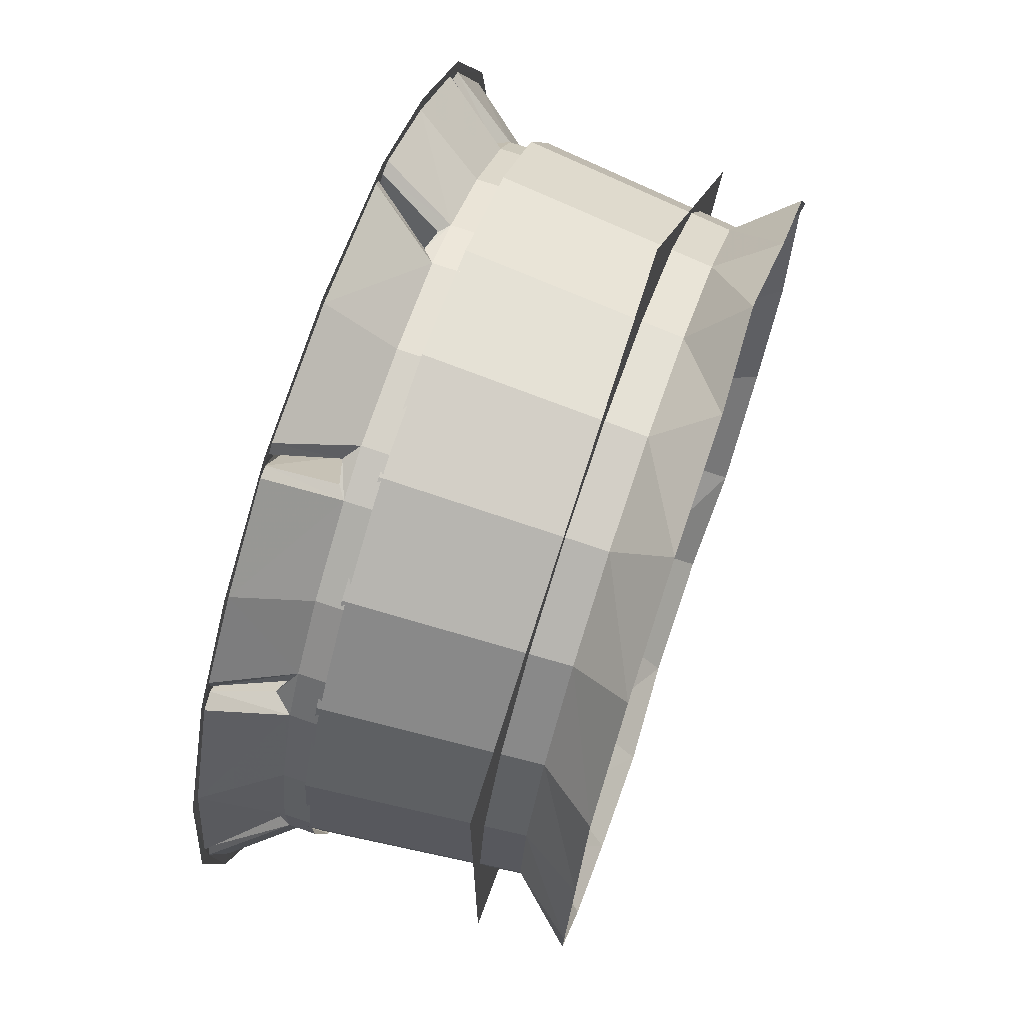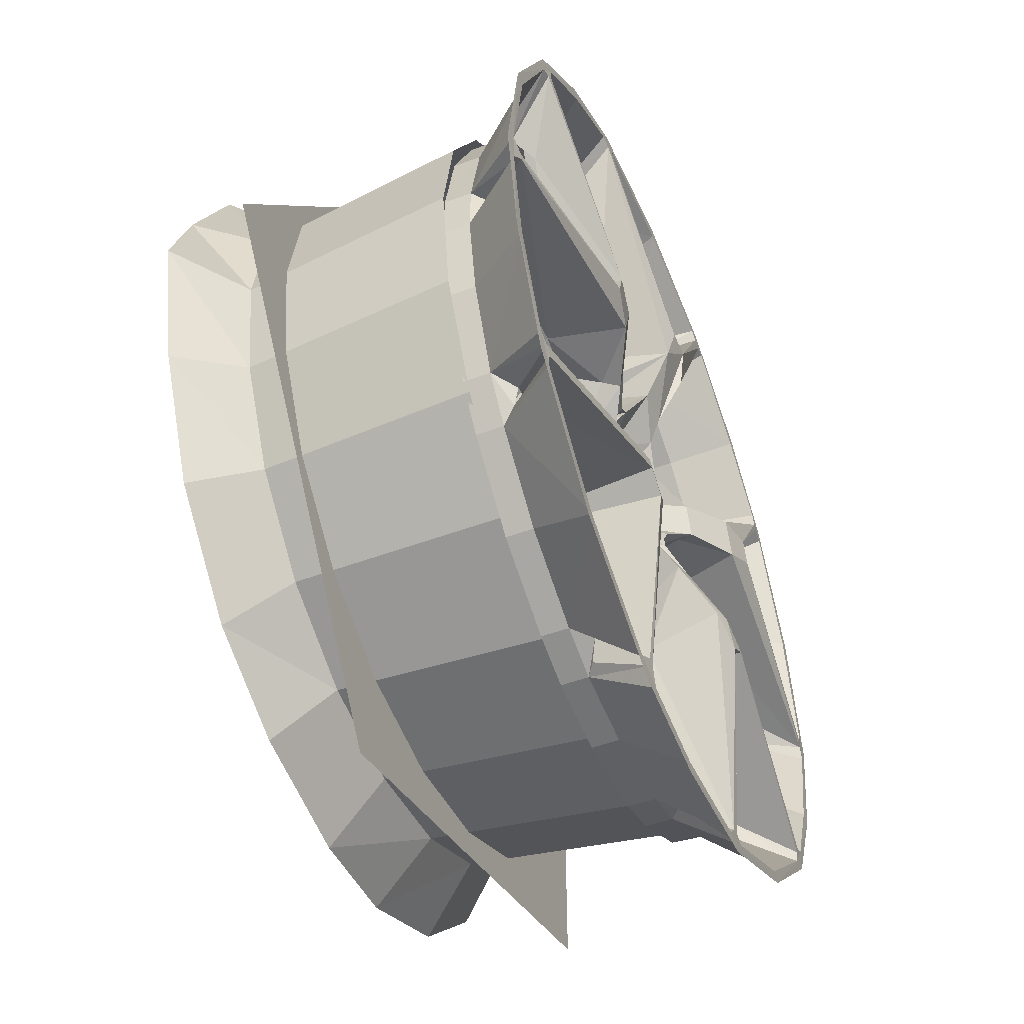
<metadata>
{"format":"obj","ext":"obj","renderer":"f3d","projection":"perspective","resolution":1024,"background":"white","views":[{"elev":71.0,"azim":-71.0,"up":"+Y"},{"elev":-49.6,"azim":112.3,"up":"+Y"}]}
</metadata>
<code>
g ___________
v 1.298 3.994 -0.9574
v 4.2 0 -0.9574
v 1.298 -3.994 -0.9574
v -3.398 -2.469 -0.9574
v -3.398 2.469 -0.9574
f 5 4 3
f 5 3 2
f 1 5 2
g LOD_E_WHEEL_mm_wheel
v 0.9428 -2.583 -1.156
v -0.9428 -2.583 -1.156
v -2.386 -1.373 -1.155
v 2.386 -1.373 -1.158
v 2.713 0.4792 -1.158
v -2.713 0.4792 -1.155
v -1.771 2.11 -1.156
v 1.771 2.11 -1.156
v 0 2.753 -1.156
v 0 -1.175 -2.587
v 1.175 0 -2.587
v 0.7424 0 -0.5813
v 0 0.7424 -0.5813
v 0 1.175 -2.587
v -0.7424 0 -0.5813
v -1.175 0 -2.587
v 0 -0.7424 -0.5813
v 1.138 0.4862 -2.761
v 0.8853 0.4601 -3.253
v 0.4583 0.5106 -3.084
v 0.7006 -0.08016 -3.093
v -3.196 2.497 -3.385
v 0.1063 -4.038 -3.385
v -1.119 -3.9 -3.385
v 2.891 1.856 -2.779
v 2.781 1.961 -2.899
v 3.078 2.361 -3.396
v 1.197 -0.3886 -2.204
v 1.258 -0.05054 -2.209
v 1.361 0.176 -2.528
v 1.204 0.6587 -2.528
v 0.9881 0.7807 -2.209
v 1.206 0.2753 -2.761
v 0.9044 -0.2945 -2.51
v 0.9864 0.1481 -3.253
v 1.499 0.2823 -3.506
v 1.047 0.2056 -3.094
v 0.3642 0.3642 -2.843
v 0.5089 0.08016 -2.843
v 0.6901 -0.2248 -2.666
v 0 -0.9515 -2.51
v 0.4461 -0.8922 -3.253
v 0.1412 -0.6901 -3.093
v 0.711 -0.7006 -3.253
v -4.055 -0.1412 -3.385
v -1.047 0.2056 -3.094
v 2.361 -3.248 -3.385
v -2.361 -3.248 -3.385
v -3.25 -2.116 -3.396
v -1.208 -1.19 -2.803
v -2.724 -2.039 -2.899
v -2.865 -1.884 -2.852
v -2.936 -1.791 -2.774
v -3.252 -1.105 -2.774
v -0.8138 -0.9323 -2.761
v -0.9846 -0.887 -2.688
v -1.206 -0.3921 -2.589
v -0.9044 -0.2945 -2.51
v -0.6779 -0.2213 -2.673
v -0.664 -0.3294 -2.662
v -1.159 -1.452 -2.88
v -3.196 -2.196 -3.396
v -0.711 -0.7006 -3.253
v -0.6134 -0.3468 -3.093
v 1.049 -0.6988 -2.209
v 1.206 -0.3921 -2.589
v -1.387 3.813 -3.385
v 0.9846 -0.887 -2.688
v 3.193 -2.309 -3.389
v 2.008 -2.764 -2.775
v 0 -0.6727 -3.075
v 0 -0.7267 -2.666
v -0.4461 -0.8922 -3.253
v -0.7319 -1.337 -3.506
v -0.2597 -0.7354 -3.134
v -1.209 -3.748 -3.389
v -1.007 -3.745 -3.396
v -0.9236 -3.834 -3.391
v -0.7964 -3.348 -2.774
v -0.9062 -3.308 -2.852
v -0.7581 -1.516 -2.803
v -1.046 -1.11 -3.506
v -3.191 -2.309 -3.389
v -3.36 -2.062 -3.391
v -1.138 0.4862 -2.761
v -0.8853 0.4601 -3.253
v -0.427 0.5873 -2.666
v -0.6901 -0.2248 -2.666
v -1.676 0.2527 -2.803
v -2.459 3.205 -3.385
v 0.2544 1.349 -2.528
v 1.385 3.623 -3.396
v 0.1934 1.513 -3.506
v 1.006 3.252 -2.899
v 0.7459 1.026 -2.589
v 0.5594 0.7703 -2.51
v 0.9672 0.4496 -3.094
v 1.504 0.7807 -2.803
v 0.08365 1.856 -2.88
v 1.295 3.656 -3.396
v 1.225 3.743 -3.389
v 0.3433 0.657 -2.662
v 0.3433 0.5925 -3.084
v -1.361 0.176 -2.528
v 1.378 0.6518 -3.506
v -1.317 0.1394 -2.688
v -1.206 0.2753 -2.761
v -3.403 0.04879 -2.899
v 1.79 0.4932 -2.88
v 3.363 0.04705 -2.95
v 3.799 -0.1011 -3.404
v 1.814 0.4566 -3.57
v 1.736 0.6971 -3.57
v 1.739 0.6535 -2.88
v 2.611 1.786 -3.068
v 3.017 2.438 -3.396
v 2.665 2.056 -2.958
v 3.182 2.323 -3.389
v 1.148 0.6622 -2.688
v 3.801 -0.1656 -3.404
v 3.426 -0.1603 -2.852
v 1.676 0.2527 -2.803
v 3.43 -0.2771 -2.774
v 3.931 -0.3067 -3.391
v 3.938 -0.008713 -3.389
v 1.317 0.1394 -2.688
v 3.28 -1.018 -2.526
v 3.43 -0.2771 -2.526
v 3.43 0.1987 -2.531
v 3.248 1.056 -2.528
v 2.891 1.856 -2.531
v 2.611 2.239 -2.526
v 2.611 2.239 -2.774
v 3.75 -1.164 -3.385
v 1.023 -1.551 -2.88
v 0.9933 -1.584 -3.57
v 1.199 -1.434 -3.57
v 1.159 -1.452 -2.88
v 2.506 -1.931 -3.068
v 3.196 -2.196 -3.396
v 2.724 -2.039 -2.899
v 1.084 -3.184 -2.95
v 0.7964 -3.348 -2.774
v 1.248 -3.201 -2.779
v 3.25 -2.116 -3.396
v 1.046 -1.11 -3.506
v 2.78 -1.898 -2.958
v 2.936 -1.791 -2.774
v 3.36 -2.062 -3.391
v 0.8138 -0.9323 -2.761
v 1.018 -3.667 -3.404
v 0.9062 -3.308 -2.852
v 0.7581 -1.516 -2.803
v 1.209 -3.748 -3.389
v 1.077 -3.644 -3.404
v 0.7319 -1.337 -3.506
v 0.5193 -0.9323 -3.094
v 0.7267 -0.7807 -3.094
v 0.6134 -0.3468 -3.093
v 0.6396 -0.2074 -3.075
v 0.2335 -0.4583 -2.843
v -0.08016 -0.5089 -2.843
v -0.3642 -0.3642 -2.843
v -0.6396 -0.2074 -3.075
v -1.098 -3.222 -2.899
v -3.43 0.1987 -2.779
v -3.363 -0.09759 -2.958
v -3.931 -0.3067 -3.391
v -2.748 1.938 -2.95
v -2.677 2.143 -2.852
v -2.611 2.239 -2.774
v -3.163 0.09062 -3.068
v -1.79 0.4932 -2.88
v -1.739 0.6535 -2.88
v -2.891 1.856 -2.779
v -0.9864 0.1481 -3.253
v -1.499 0.2823 -3.506
v -1.378 0.6518 -3.506
v -0.9672 0.4496 -3.094
v -0.4583 0.2335 -2.843
v -0.4583 0.5106 -3.084
v -0.2335 0.4583 -2.843
v -0.7006 -0.08016 -3.093
v -0.5089 -0.08016 -2.843
v 0 0 -2.843
v 0.08016 0.5089 -2.843
v 0.1638 0.9846 -3.253
v -0.1638 0.9846 -3.253
v 0.4583 -0.2335 -2.843
v 0.42 0.5768 -2.673
v -1.323 3.175 -2.774
v -1.211 3.208 -2.852
v 0.7406 1.018 -2.204
v 0.3816 1.199 -2.206
v -0.4374 1.182 -2.209
v -1.006 3.252 -2.899
v -0.08365 1.856 -2.88
v -0.1272 1.866 -3.57
v 0.1272 1.866 -3.57
v -1.225 3.743 -3.389
v -1.295 3.656 -3.396
v -1.385 3.623 -3.396
v -0.1934 1.513 -3.506
v 1.211 3.208 -2.852
v 1.506 3.644 -3.391
v -0.2771 1.673 -2.803
v 0.2753 1.297 -2.688
v 0.2771 1.673 -2.803
v -0.2231 0.7476 -3.134
v -0.1115 1.232 -2.761
v 3.714 1.206 -3.385
v 3.248 1.056 -2.775
v 3.43 0.1987 -2.779
v 3.82 1.241 -3.385
v 2.658 -2.177 -2.779
v 2.658 -2.177 -2.531
v 2.936 -1.791 -2.526
v 3.28 -1.018 -2.774
v 0.09062 -3.435 -2.774
v -0.7964 -3.348 -2.526
v 0.09062 -3.435 -2.526
v 0.7964 -3.348 -2.526
v 1.248 -3.201 -2.531
v 2.008 -2.764 -2.528
v -3.252 -1.105 -2.526
v -2.936 -1.791 -2.526
v -2.658 -2.177 -2.531
v -2.008 -2.764 -2.528
v -1.248 -3.201 -2.779
v -1.248 -3.201 -2.531
v 0.1115 1.232 -2.761
v 4.055 -0.1412 -3.385
v 0.1028 -3.926 -3.385
v 0.9236 -3.834 -3.391
v -1.197 -0.3886 -2.204
v -1.012 -0.7459 -2.206
v -0.9985 -0.941 -2.528
v -0.5873 -1.241 -2.528
v -0.3398 -1.213 -2.209
v 0 -1.258 -2.204
v 0.3398 -1.213 -2.209
v 0.5873 -1.241 -2.528
v 0.9985 -0.941 -2.528
v 0 -1.269 -2.589
v 0.6343 -1.063 -2.761
v 0.5402 -1.209 -2.688
v -1.199 -1.434 -3.57
v -0.9933 -1.584 -3.57
v -1.023 -1.551 -2.88
v -1.101 -3.719 -3.396
v -3.43 0.1987 -2.531
v -3.43 -0.2771 -2.526
v -2.091 2.726 -2.774
v -1.323 3.175 -2.526
v -2.091 2.726 -2.526
v -2.611 2.239 -2.526
v -2.891 1.856 -2.531
v -3.248 1.056 -2.528
v 1.981 2.806 -2.774
v 1.981 2.806 -2.526
v 1.323 3.175 -2.526
v 1.323 3.175 -2.774
v 0.8713 3.323 -2.779
v 0.8713 3.323 -2.531
v 0 3.416 -2.528
v 0 3.416 -2.775
v -0.8713 3.323 -2.531
v -2.999 2.558 -3.391
v -1.506 3.644 -3.391
v -3.714 1.206 -3.385
v -3.248 1.056 -2.775
v -0.2544 1.349 -2.528
v -0.7406 1.018 -2.204
v -0.9881 0.7807 -2.209
v -1.258 -0.05054 -2.209
v -0.7459 1.026 -2.589
v -0.5594 0.7703 -2.51
v -0.2753 1.297 -2.688
v -2.391 3.116 -3.385
v -3.182 2.323 -3.389
v -3.823 -1.298 -3.385
v -3.719 -1.262 -3.385
v 0 4.015 -3.385
v 2.33 3.299 -3.385
v 2.267 3.207 -3.385
v 1.387 3.813 -3.385
v -3.938 -0.008713 -3.389
v -3.877 -0.1011 -3.396
v -3.874 -0.1987 -3.396
v -3.43 -0.2771 -2.774
v -1.814 0.4566 -3.57
v -1.736 0.6971 -3.57
v -2.978 2.368 -3.404
v -3.013 2.314 -3.404
v -1.504 0.7807 -2.803
v -1.148 0.6622 -2.688
v -1.204 0.6587 -2.528
v 3.857 -1.197 -3.385
v 3.363 -2.269 -3.385
v 2.295 -3.159 -3.385
v 1.119 -3.9 -3.385
v -2.295 -3.159 -3.385
v -2.658 -2.177 -2.779
v -2.008 -2.764 -2.775
v 0 3.905 -3.385
v -0.8713 3.323 -2.779
v 2.999 2.558 -3.391
v 3.196 2.497 -3.385
v 1.208 -1.19 -2.803
v -0.6343 -1.063 -2.761
v -0.5402 -1.209 -2.688
v -3.363 -2.269 -3.385
v -3.82 1.241 -3.385
f 28 29 83
f 6 7 8
f 8 9 6
f 10 9 8
f 8 11 10
f 10 11 12
f 12 13 10
f 13 12 14
f 15 16 17
f 18 17 16
f 16 19 18
f 20 18 19
f 19 21 20
f 22 20 21
f 21 15 22
f 17 22 15
f 22 17 18
f 18 20 22
f 38 39 45
f 45 42 38
f 40 42 45
f 45 26 40
f 195 101 23
f 23 102 195
f 195 102 24
f 24 25 195
f 77 46 315
f 61 55 242
f 81 29 53
f 130 216 219
f 53 307 81
f 307 309 234
f 31 30 138
f 31 138 122
f 290 312 138
f 138 264 290
f 37 36 124
f 198 37 124
f 198 124 100
f 60 63 65
f 124 23 101
f 101 100 124
f 123 30 31
f 31 32 123
f 33 71 131
f 33 131 34
f 131 35 34
f 34 35 36
f 36 37 34
f 38 131 71
f 71 39 38
f 116 115 218
f 218 130 116
f 24 102 110
f 40 24 110
f 110 41 40
f 40 41 42
f 43 25 24
f 44 43 24
f 44 24 40
f 44 40 26
f 194 44 26
f 26 165 194
f 26 45 165
f 108 195 25
f 250 46 77
f 77 162 250
f 47 162 77
f 77 48 47
f 45 39 155
f 155 163 45
f 45 163 49
f 49 164 45
f 234 81 307
f 314 151 163
f 88 307 53
f 316 243 86
f 310 106 268
f 219 237 130
f 54 57 55
f 55 87 54
f 56 57 58
f 58 308 56
f 58 89 287
f 287 59 58
f 60 61 62
f 62 63 60
f 63 64 65
f 268 271 310
f 252 66 56
f 56 67 252
f 56 308 88
f 88 67 56
f 68 60 65
f 65 69 68
f 139 154 153
f 153 223 139
f 70 248 73
f 33 70 73
f 33 73 71
f 129 130 237
f 73 155 39
f 39 71 73
f 74 220 146
f 146 145 74
f 220 74 305
f 305 75 220
f 149 75 305
f 305 159 149
f 83 238 28
f 160 147 149
f 149 159 160
f 81 234 170
f 170 255 81
f 80 76 77
f 80 77 315
f 80 315 78
f 315 316 86
f 78 315 86
f 78 86 79
f 80 78 68
f 81 255 82
f 82 83 81
f 84 83 82
f 82 85 84
f 86 85 82
f 82 79 86
f 253 79 82
f 78 79 253
f 78 253 87
f 78 87 68
f 60 68 87
f 61 60 87
f 61 87 55
f 82 255 253
f 253 252 87
f 54 87 252
f 252 67 54
f 54 67 88
f 88 89 54
f 54 89 58
f 58 57 54
f 90 282 92
f 92 184 90
f 91 184 92
f 92 186 91
f 93 63 112
f 112 51 93
f 93 51 181
f 181 188 93
f 310 271 311
f 112 111 94
f 212 213 96
f 311 205 310
f 53 317 88
f 111 109 94
f 26 45 165
f 129 237 303
f 236 101 107
f 69 93 169
f 97 209 213
f 213 98 97
f 99 209 267
f 267 268 99
f 267 210 290
f 290 264 267
f 236 212 100
f 100 101 236
f 101 195 107
f 102 23 103
f 204 104 99
f 99 105 204
f 99 268 106
f 106 105 99
f 192 236 107
f 107 108 192
f 280 109 111
f 240 280 111
f 240 111 62
f 103 110 102
f 111 112 63
f 63 62 111
f 292 171 113
f 113 293 292
f 114 115 116
f 116 117 114
f 114 117 118
f 118 119 114
f 120 119 118
f 118 32 120
f 32 31 120
f 121 110 103
f 103 122 121
f 121 122 138
f 138 312 121
f 121 312 123
f 123 32 121
f 121 32 118
f 23 124 103
f 124 36 103
f 125 126 127
f 128 126 125
f 125 129 128
f 130 129 125
f 125 116 130
f 117 116 125
f 125 41 117
f 118 117 41
f 41 110 118
f 118 110 121
f 131 127 35
f 131 38 127
f 127 38 42
f 42 41 127
f 127 41 125
f 115 126 128
f 128 218 115
f 223 132 133
f 133 128 223
f 218 128 133
f 133 134 218
f 218 134 135
f 135 217 218
f 30 217 135
f 135 136 30
f 30 136 137
f 137 138 30
f 264 138 137
f 137 265 264
f 303 139 129
f 128 129 139
f 139 223 128
f 92 282 215
f 89 88 317
f 94 182 51
f 312 290 289
f 146 220 153
f 146 153 152
f 140 147 160
f 160 141 140
f 140 141 142
f 142 143 140
f 144 143 142
f 142 145 144
f 145 146 144
f 147 157 148
f 148 149 147
f 150 151 314
f 314 152 150
f 150 152 153
f 153 154 150
f 150 154 74
f 74 145 150
f 150 145 142
f 155 73 314
f 73 248 314
f 156 157 158
f 148 157 156
f 156 239 148
f 159 239 156
f 156 160 159
f 141 160 156
f 156 161 141
f 142 141 161
f 161 151 142
f 142 151 150
f 251 158 247
f 251 250 158
f 158 250 162
f 162 161 158
f 158 161 156
f 49 163 151
f 47 49 151
f 151 161 47
f 47 161 162
f 164 165 45
f 194 165 164
f 194 164 49
f 166 194 49
f 166 49 47
f 166 47 48
f 167 166 48
f 48 76 167
f 167 76 80
f 167 80 168
f 48 77 76
f 80 68 168
f 68 69 168
f 189 168 69
f 69 169 189
f 64 169 69
f 69 65 64
f 170 234 84
f 84 85 170
f 113 171 295
f 113 295 172
f 287 173 295
f 295 59 287
f 174 175 176
f 176 180 174
f 293 113 177
f 296 293 177
f 177 178 296
f 296 178 179
f 179 297 296
f 299 297 179
f 179 174 299
f 89 317 286
f 299 174 180
f 180 285 299
f 181 51 182
f 91 181 182
f 182 183 91
f 91 183 184
f 185 181 91
f 185 91 186
f 185 186 187
f 187 186 214
f 188 169 93
f 189 169 188
f 189 188 181
f 185 189 181
f 189 185 190
f 187 190 185
f 187 191 190
f 187 214 191
f 214 192 191
f 214 193 192
f 192 108 191
f 191 108 43
f 43 190 191
f 43 44 190
f 194 190 44
f 194 166 190
f 167 190 166
f 167 168 190
f 189 190 168
f 108 107 195
f 201 311 196
f 196 197 201
f 198 100 212
f 198 212 199
f 212 96 199
f 199 96 277
f 277 200 199
f 206 201 202
f 202 203 206
f 203 202 104
f 104 204 203
f 205 311 201
f 201 206 205
f 207 206 203
f 203 208 207
f 207 208 211
f 211 197 207
f 207 197 196
f 196 274 207
f 207 274 205
f 205 206 207
f 283 277 211
f 267 209 97
f 97 210 267
f 106 210 97
f 97 105 106
f 204 105 97
f 97 98 204
f 203 204 98
f 193 203 98
f 193 208 203
f 193 211 208
f 193 215 211
f 215 283 211
f 193 98 192
f 236 192 98
f 212 236 98
f 212 98 213
f 289 313 312
f 214 186 92
f 214 92 215
f 214 215 193
f 30 123 216
f 216 217 30
f 218 217 216
f 216 130 218
f 286 287 89
f 220 221 222
f 222 153 220
f 223 153 222
f 222 132 223
f 224 84 225
f 225 226 224
f 224 226 227
f 227 148 224
f 149 148 227
f 227 228 149
f 149 228 229
f 229 75 149
f 220 75 229
f 229 221 220
f 59 230 231
f 231 58 59
f 308 58 231
f 231 232 308
f 308 232 233
f 233 309 308
f 234 309 233
f 233 235 234
f 234 235 225
f 225 84 234
f 307 88 308
f 238 83 84
f 84 224 238
f 238 224 148
f 148 239 238
f 240 62 61
f 240 61 241
f 61 242 241
f 241 242 243
f 243 244 241
f 244 243 316
f 245 244 316
f 245 316 249
f 245 249 251
f 245 251 246
f 251 247 246
f 246 247 248
f 248 70 246
f 249 316 315
f 315 46 249
f 249 46 250
f 250 251 249
f 66 252 253
f 253 254 66
f 254 253 255
f 255 170 254
f 171 256 257
f 257 295 171
f 59 295 257
f 257 230 59
f 258 196 259
f 259 260 258
f 258 260 261
f 261 176 258
f 180 176 261
f 261 262 180
f 180 262 263
f 263 276 180
f 171 276 263
f 263 256 171
f 264 265 266
f 266 267 264
f 268 267 266
f 266 269 268
f 268 269 270
f 270 271 268
f 311 271 270
f 270 272 311
f 311 272 259
f 259 196 311
f 312 313 123
f 176 273 284
f 284 258 176
f 196 258 284
f 284 274 196
f 123 313 219
f 171 292 275
f 275 276 171
f 180 276 275
f 275 285 180
f 51 112 94
f 200 277 283
f 278 200 283
f 278 283 281
f 278 281 301
f 278 301 279
f 301 302 279
f 279 302 109
f 109 280 279
f 90 301 281
f 281 282 90
f 215 282 281
f 281 283 215
f 83 29 81
f 95 284 273
f 273 27 95
f 273 285 27
f 318 27 285
f 285 275 318
f 318 275 292
f 292 50 318
f 173 50 292
f 286 50 173
f 173 287 286
f 308 309 307
f 289 290 210
f 210 291 289
f 210 106 291
f 288 291 106
f 106 310 288
f 288 310 205
f 205 72 288
f 274 72 205
f 95 72 274
f 274 284 95
f 163 155 314
f 292 293 294
f 294 173 292
f 295 173 294
f 294 172 295
f 94 172 294
f 294 182 94
f 296 182 294
f 183 182 296
f 296 297 183
f 298 183 297
f 294 293 296
f 297 299 298
f 298 299 285
f 285 273 298
f 298 273 176
f 176 175 298
f 298 175 300
f 300 183 298
f 184 183 300
f 300 90 184
f 301 90 300
f 301 300 302
f 219 216 123
f 154 139 303
f 303 304 154
f 154 304 74
f 74 304 52
f 52 305 74
f 159 305 52
f 52 306 159
f 239 159 306
f 239 306 28
f 28 238 239
g disk
v 0.08518 -3.317 -2.569
v 0.08227 -3.095 -0.5886
v 1.084 -2.929 -0.5882
v 3.296 0.09731 -0.5825
v 0.2112 3.693 -0.03397
v -0.9932 -3.165 -2.569
v -1.97 -2.696 -2.568
v -3.03 2.136 -0.03514
v -2.601 1.88 -0.5799
v -1.89 2.586 -0.5785
v 1.16 -3.139 -2.569
v 1.985 -2.47 -0.5873
v -2.03 2.776 -2.558
v 0.08918 -3.735 -0.0948
v 1.294 -3.534 -0.09431
v 2.179 -2.978 -0.03814
v -3.013 -2.126 -0.03606
v 1.089 3.294 -2.557
v -3.436 0.02242 -2.563
v 0.01083 3.446 -2.557
v 2.126 -2.647 -2.568
v 2.696 -1.764 -0.5859
v 2.888 -1.889 -2.566
v 2.066 2.825 -2.558
v 2.845 2.086 -2.559
v 1.929 2.632 -0.578
v 0.01293 3.211 -0.5772
v 3.373 -0.9405 -2.564
v -1.001 -3.527 -0.0386
v 1.215 3.677 -0.08118
v 3.35 1.15 -2.561
v -2.128 -2.996 -0.03831
v 3.953 0.1039 -0.0874
v 3.586 1.05 -0.0355
v 3.042 2.161 -0.03503
v 3.126 1.07 -0.5807
v -2.749 -1.957 -2.567
v -3.254 -1.021 -2.565
v -2.56 -1.827 -0.5866
v -3.277 1.07 -2.561
v -2.792 2.018 -2.56
v -3.052 0.9951 -0.5815
v 3.058 -2.101 -0.03768
v 3.595 -0.984 -0.03696
v -0.9232 -2.953 -0.5885
v 3.532 0.1066 -2.562
v -3.428 1.245 -0.0107
v 2.157 3.033 -0.03435
v -3.647 -0.001822 -0.01062
v -3.558 -1.014 -0.03723
v -3.201 0.01878 -0.5833
v 2.655 1.943 -0.5792
v -1.064 3.268 -2.557
v -1.028 3.553 -0.03416
v -2.151 3.014 -0.03451
v -0.9891 3.045 -0.5776
v -3.031 -0.9537 -0.5851
v 3.148 -0.879 -0.5843
v -1.834 -2.516 -0.5878
v 1.018 3.069 -0.5773
f 319 320 321
f 346 341 376
f 365 367 360
f 326 327 328
f 329 321 330
f 331 328 327
f 320 332 333
f 334 330 321
f 323 372 345
f 366 344 370
f 339 330 340
f 341 339 340
f 342 343 344
f 338 345 374
f 351 322 376
f 366 348 344
f 352 353 354
f 355 356 357
f 358 359 360
f 361 362 340
f 324 325 363
f 338 336 345
f 335 350 357
f 367 368 369
f 343 370 344
f 331 371 328
f 349 364 354
f 343 349 370
f 371 338 374
f 372 373 374
f 353 370 354
f 356 375 357
f 359 327 360
f 362 376 340
f 325 377 363
f 334 361 330
f 336 342 378
f 362 351 376
f 368 335 375
f 347 332 363
f 368 375 369
f 371 374 328
f 373 328 374
f 361 340 330
f 364 346 322
f 325 355 377
f 342 344 378
f 335 357 375
f 319 324 320
f 355 357 377
f 337 358 369
f 337 369 375
f 326 365 327
f 353 366 370
f 329 319 321
f 373 326 328
f 352 354 322
f 356 337 375
f 323 345 378
f 339 329 330
f 359 331 327
f 321 320 333
f 372 374 345
f 347 363 377
f 341 340 376
f 367 369 360
f 333 334 321
f 332 320 363
f 346 376 322
f 350 347 377
f 348 378 344
f 336 378 345
f 324 363 320
f 350 377 357
f 351 352 322
f 364 322 354
f 348 323 378
f 349 354 370
f 358 360 369
f 365 360 327

</code>
